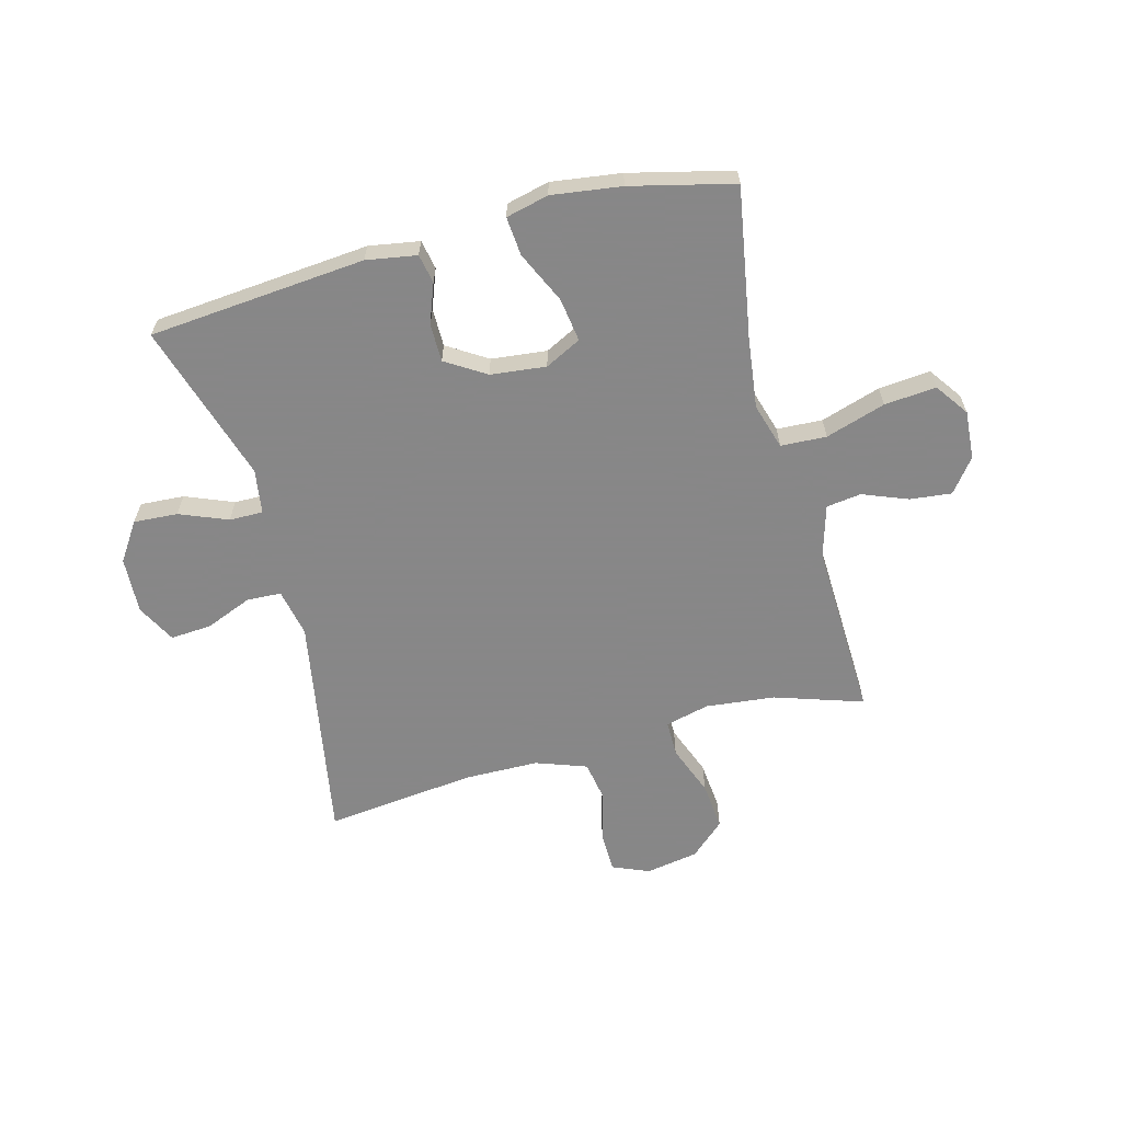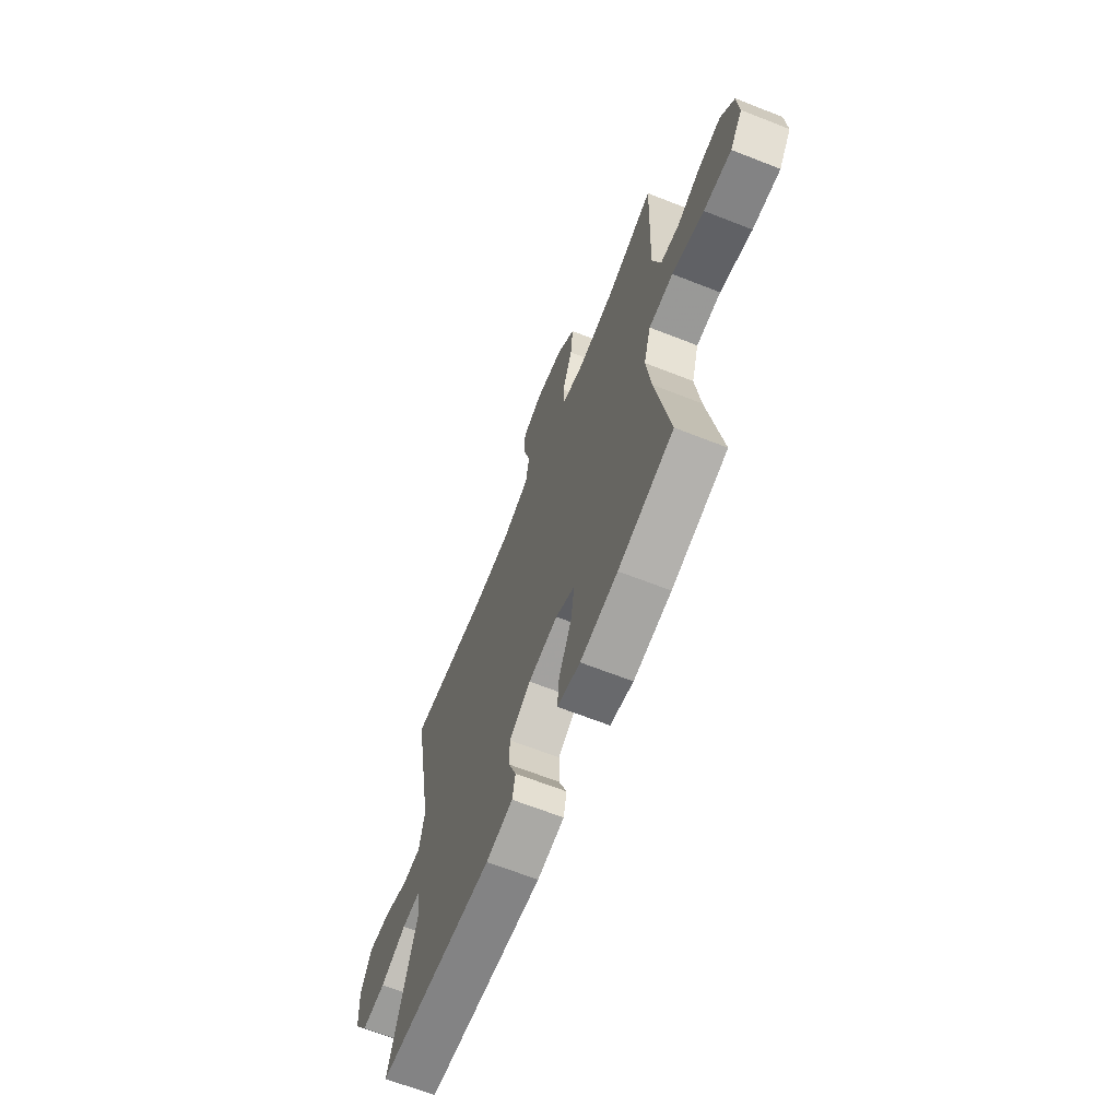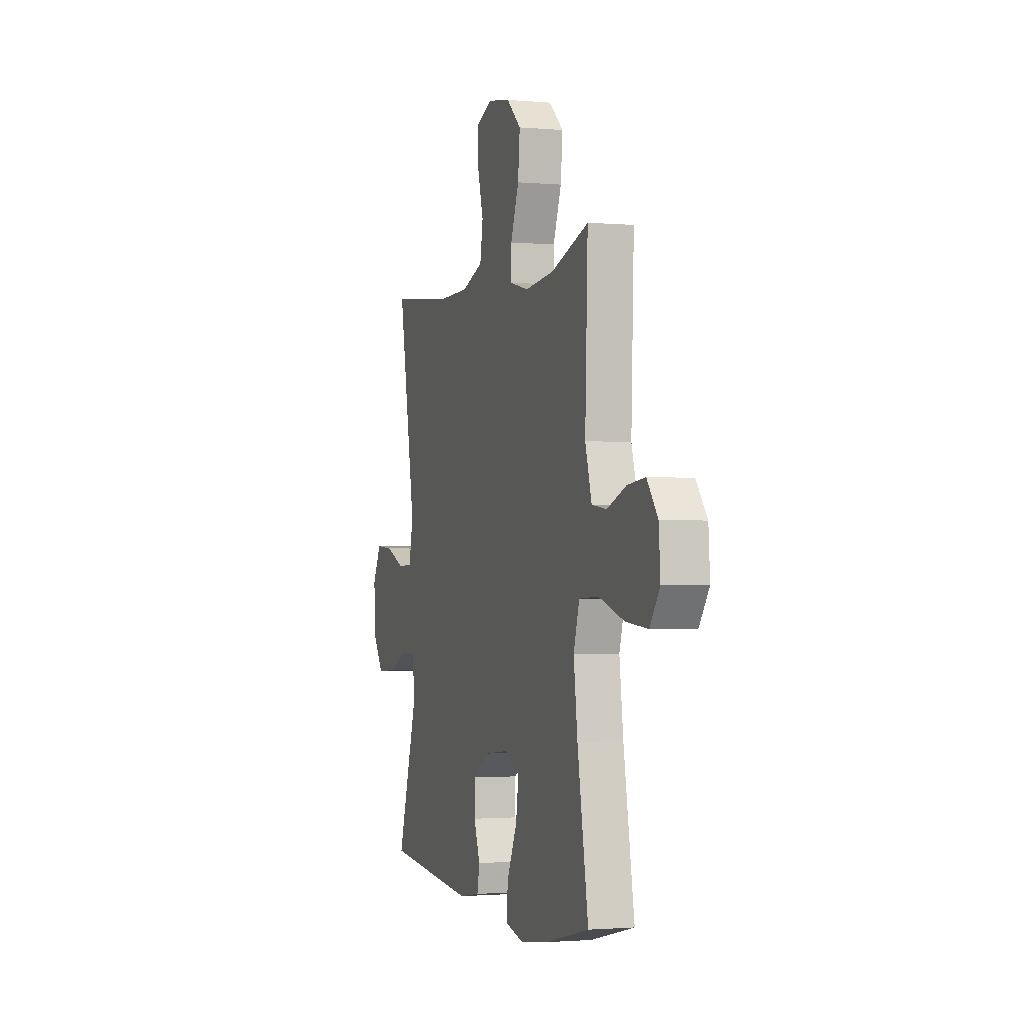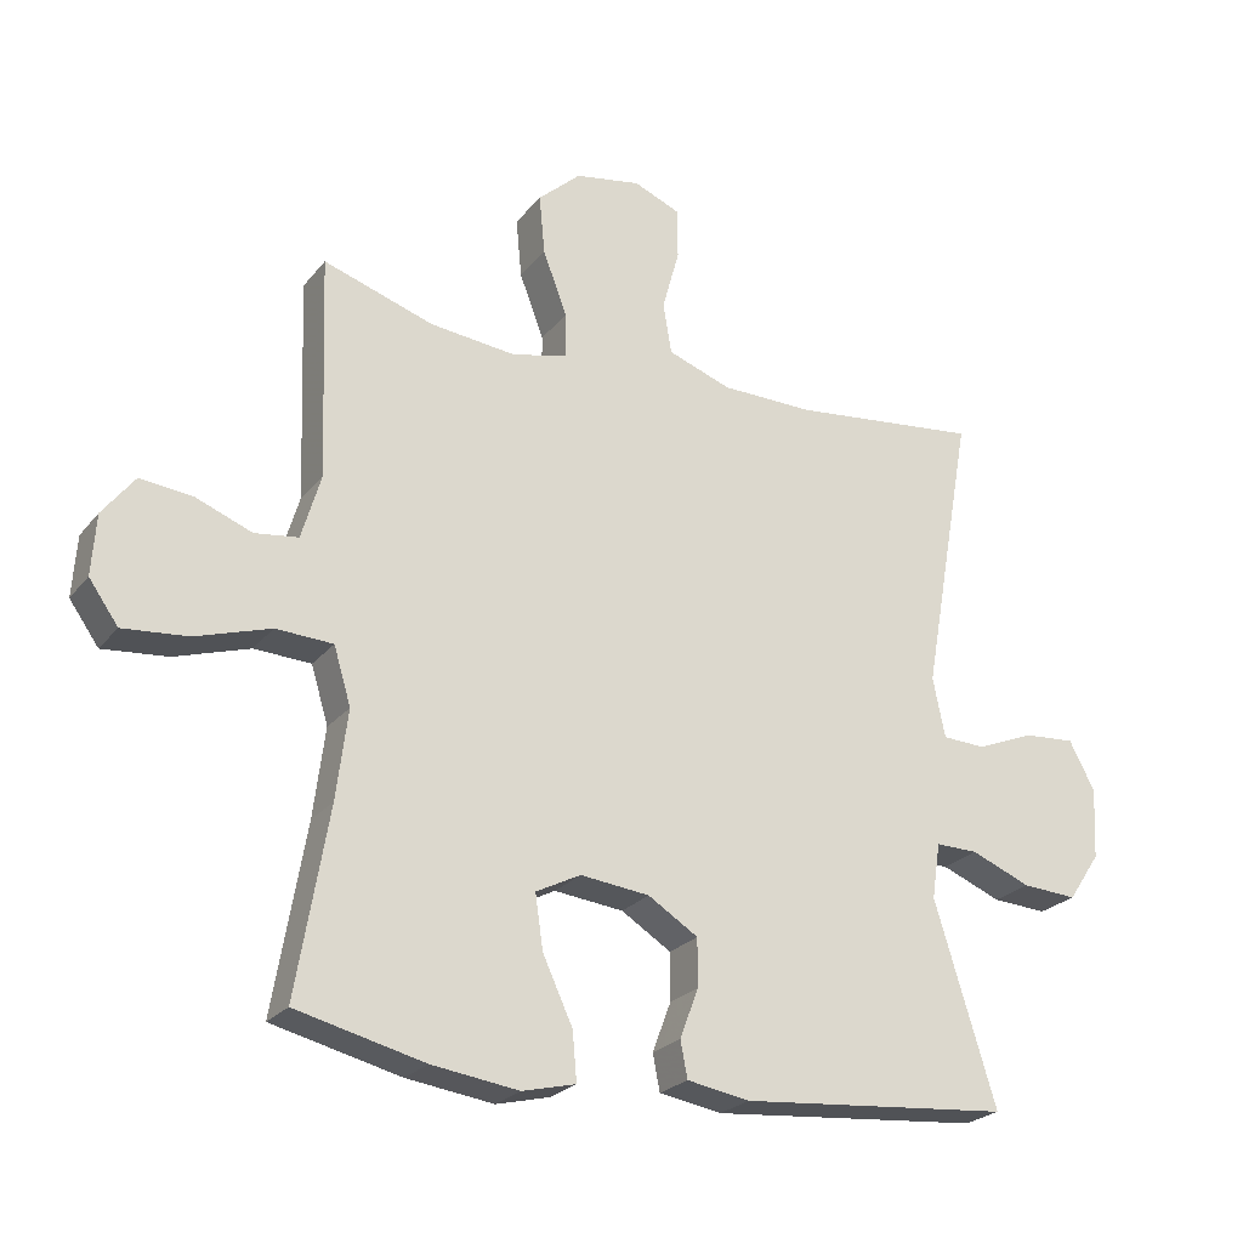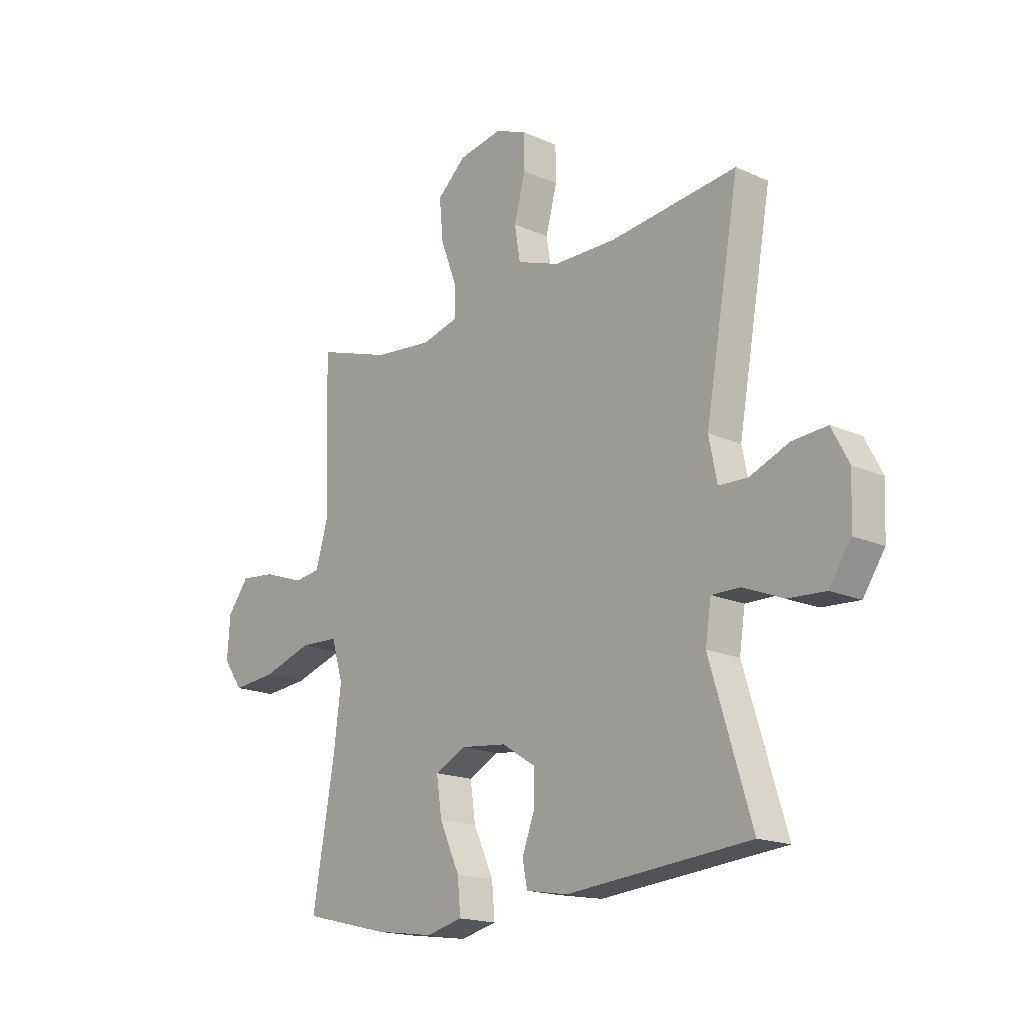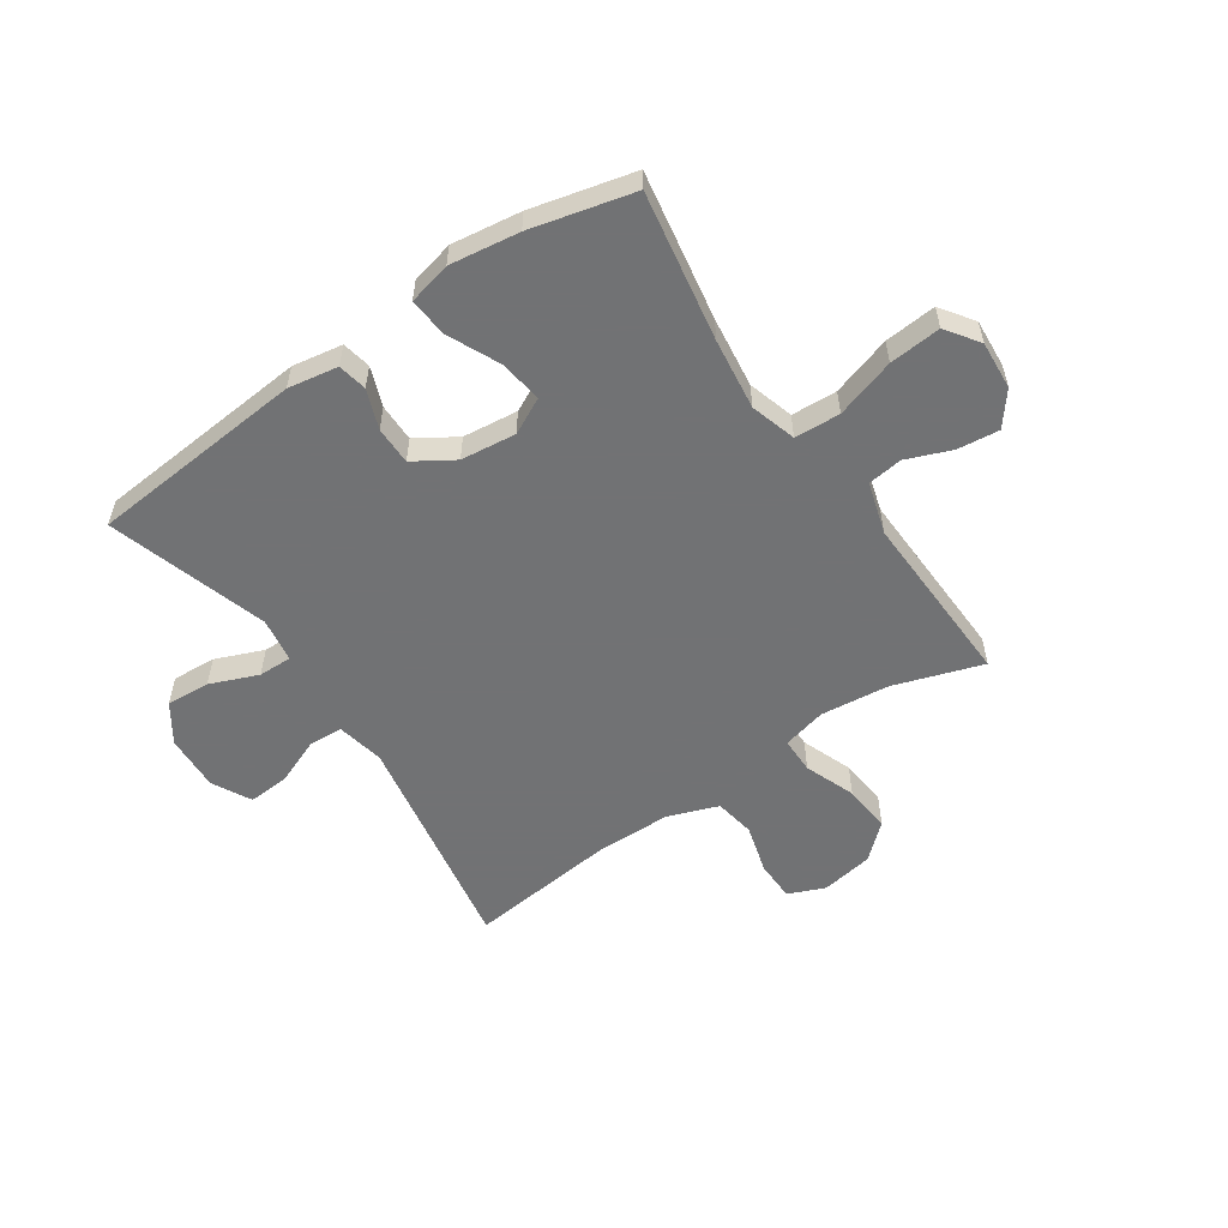
<metadata>
{"format":"obj","ext":"obj","renderer":"f3d","projection":"perspective","resolution":1024,"background":"white","views":[{"elev":-62.6,"azim":-165.0,"up":"+Y"},{"elev":-66.0,"azim":-111.6,"up":"+Z"},{"elev":-1.4,"azim":-107.9,"up":"+Z"},{"elev":-24.0,"azim":-28.7,"up":"+Z"},{"elev":-17.5,"azim":48.7,"up":"+Z"},{"elev":-55.6,"azim":-145.8,"up":"+Y"}]}
</metadata>
<code>
v -0.5 0.07 0.5
v -0.345 0.07 0.449
v -0.224 0.07 0.436
v -0.147 0.07 0.455
v -0.147 0.07 0.518
v -0.181 0.07 0.607
v -0.189 0.07 0.691
v -0.129 0.07 0.745
v -0.037 0.07 0.761
v 0.028 0.07 0.734
v 0.029 0.07 0.663
v 0.005 0.07 0.576
v 0.017 0.07 0.505
v 0.106 0.07 0.473
v 0.236 0.07 0.471
v 0.5 0.07 0.5
v 0.429 0.07 0.101
v 0.446 0.07 0.017
v 0.506 0.07 0.014
v 0.588 0.07 0.047
v 0.66 0.07 0.052
v 0.696 0.07 -0.016
v 0.691 0.07 -0.115
v 0.646 0.07 -0.182
v 0.569 0.07 -0.177
v 0.485 0.07 -0.143
v 0.426 0.07 -0.142
v 0.414 0.07 -0.22
v 0.5 0.07 -0.5
v 0.12 0.07 -0.533
v 0.032 0.07 -0.518
v 0.022 0.07 -0.467
v 0.048 0.07 -0.398
v 0.048 0.07 -0.331
v -0.022 0.07 -0.287
v -0.119 0.07 -0.276
v -0.182 0.07 -0.308
v -0.171 0.07 -0.384
v -0.129 0.07 -0.475
v -0.123 0.07 -0.543
v -0.198 0.07 -0.561
v -0.32 0.07 -0.544
v -0.5 0.07 -0.5
v -0.455 0.07 -0.239
v -0.439 0.07 -0.114
v -0.463 0.07 -0.034
v -0.543 0.07 -0.03
v -0.648 0.07 -0.063
v -0.739 0.07 -0.071
v -0.78 0.07 -0.013
v -0.774 0.07 0.072
v -0.729 0.07 0.13
v -0.656 0.07 0.122
v -0.577 0.07 0.091
v -0.516 0.07 0.099
v -0.489 0.07 0.19
v -0.5 0 0.5
v -0.345 0 0.449
v -0.224 0 0.436
v -0.147 0 0.455
v -0.147 0 0.518
v -0.181 0 0.607
v -0.189 0 0.691
v -0.129 0 0.745
v -0.037 0 0.761
v 0.028 0 0.734
v 0.029 0 0.663
v 0.005 0 0.576
v 0.017 0 0.505
v 0.106 0 0.473
v 0.236 0 0.471
v 0.5 0 0.5
v 0.429 0 0.101
v 0.446 0 0.017
v 0.506 0 0.014
v 0.588 0 0.047
v 0.66 0 0.052
v 0.696 0 -0.016
v 0.691 0 -0.115
v 0.646 0 -0.182
v 0.569 0 -0.177
v 0.485 0 -0.143
v 0.426 0 -0.142
v 0.414 0 -0.22
v 0.5 0 -0.5
v 0.12 0 -0.533
v 0.032 0 -0.518
v 0.022 0 -0.467
v 0.048 0 -0.398
v 0.048 0 -0.331
v -0.022 0 -0.287
v -0.119 0 -0.276
v -0.182 0 -0.308
v -0.171 0 -0.384
v -0.129 0 -0.475
v -0.123 0 -0.543
v -0.198 0 -0.561
v -0.32 0 -0.544
v -0.5 0 -0.5
v -0.455 0 -0.239
v -0.439 0 -0.114
v -0.463 0 -0.034
v -0.543 0 -0.03
v -0.648 0 -0.063
v -0.739 0 -0.071
v -0.78 0 -0.013
v -0.774 0 0.072
v -0.729 0 0.13
v -0.656 0 0.122
v -0.577 0 0.091
v -0.516 0 0.099
v -0.489 0 0.19
f 52 53 54
f 51 52 54
f 50 51 54
f 49 50 54
f 48 49 54
f 47 48 54
f 46 47 54 55
f 42 43 44
f 41 42 44
f 40 41 44
f 39 40 44
f 38 39 44
f 37 38 44 45
f 36 37 45 46
f 31 32 33
f 30 31 33
f 29 30 33
f 28 29 33
f 27 28 33 34
f 24 25 26
f 23 24 26
f 22 23 26
f 21 22 26
f 20 21 26
f 19 20 26
f 18 19 26 27
f 27 34 35
f 18 27 35
f 17 18 35
f 10 11 12
f 9 10 12
f 8 9 12
f 7 8 12
f 6 7 12
f 5 6 12
f 4 5 12 13
f 56 1 2
f 56 2 3
f 46 55 56
f 36 46 56
f 35 36 56
f 17 35 56
f 16 17 56
f 15 16 56
f 56 3 4
f 15 56 4
f 14 15 4
f 4 13 14
f 110 109 108
f 110 108 107
f 110 107 106
f 110 106 105
f 110 105 104
f 110 104 103
f 111 110 103 102
f 100 99 98
f 100 98 97
f 100 97 96
f 100 96 95
f 100 95 94
f 101 100 94 93
f 102 101 93 92
f 89 88 87
f 89 87 86
f 89 86 85
f 89 85 84
f 90 89 84 83
f 82 81 80
f 82 80 79
f 82 79 78
f 82 78 77
f 82 77 76
f 82 76 75
f 83 82 75 74
f 91 90 83
f 91 83 74
f 91 74 73
f 68 67 66
f 68 66 65
f 68 65 64
f 68 64 63
f 68 63 62
f 68 62 61
f 69 68 61 60
f 58 57 112
f 59 58 112
f 112 111 102
f 112 102 92
f 112 92 91
f 112 91 73
f 112 73 72
f 112 72 71
f 60 59 112
f 60 112 71
f 60 71 70
f 70 69 60
f 1 57 58 2
f 2 58 59 3
f 3 59 60 4
f 4 60 61 5
f 5 61 62 6
f 6 62 63 7
f 7 63 64 8
f 8 64 65 9
f 9 65 66 10
f 10 66 67 11
f 11 67 68 12
f 12 68 69 13
f 13 69 70 14
f 14 70 71 15
f 15 71 72 16
f 16 72 73 17
f 17 73 74 18
f 18 74 75 19
f 19 75 76 20
f 20 76 77 21
f 21 77 78 22
f 22 78 79 23
f 23 79 80 24
f 24 80 81 25
f 25 81 82 26
f 26 82 83 27
f 27 83 84 28
f 28 84 85 29
f 29 85 86 30
f 30 86 87 31
f 31 87 88 32
f 32 88 89 33
f 33 89 90 34
f 34 90 91 35
f 35 91 92 36
f 36 92 93 37
f 37 93 94 38
f 38 94 95 39
f 39 95 96 40
f 40 96 97 41
f 41 97 98 42
f 42 98 99 43
f 43 99 100 44
f 44 100 101 45
f 45 101 102 46
f 46 102 103 47
f 47 103 104 48
f 48 104 105 49
f 49 105 106 50
f 50 106 107 51
f 51 107 108 52
f 52 108 109 53
f 53 109 110 54
f 54 110 111 55
f 55 111 112 56
f 56 112 57 1

</code>
